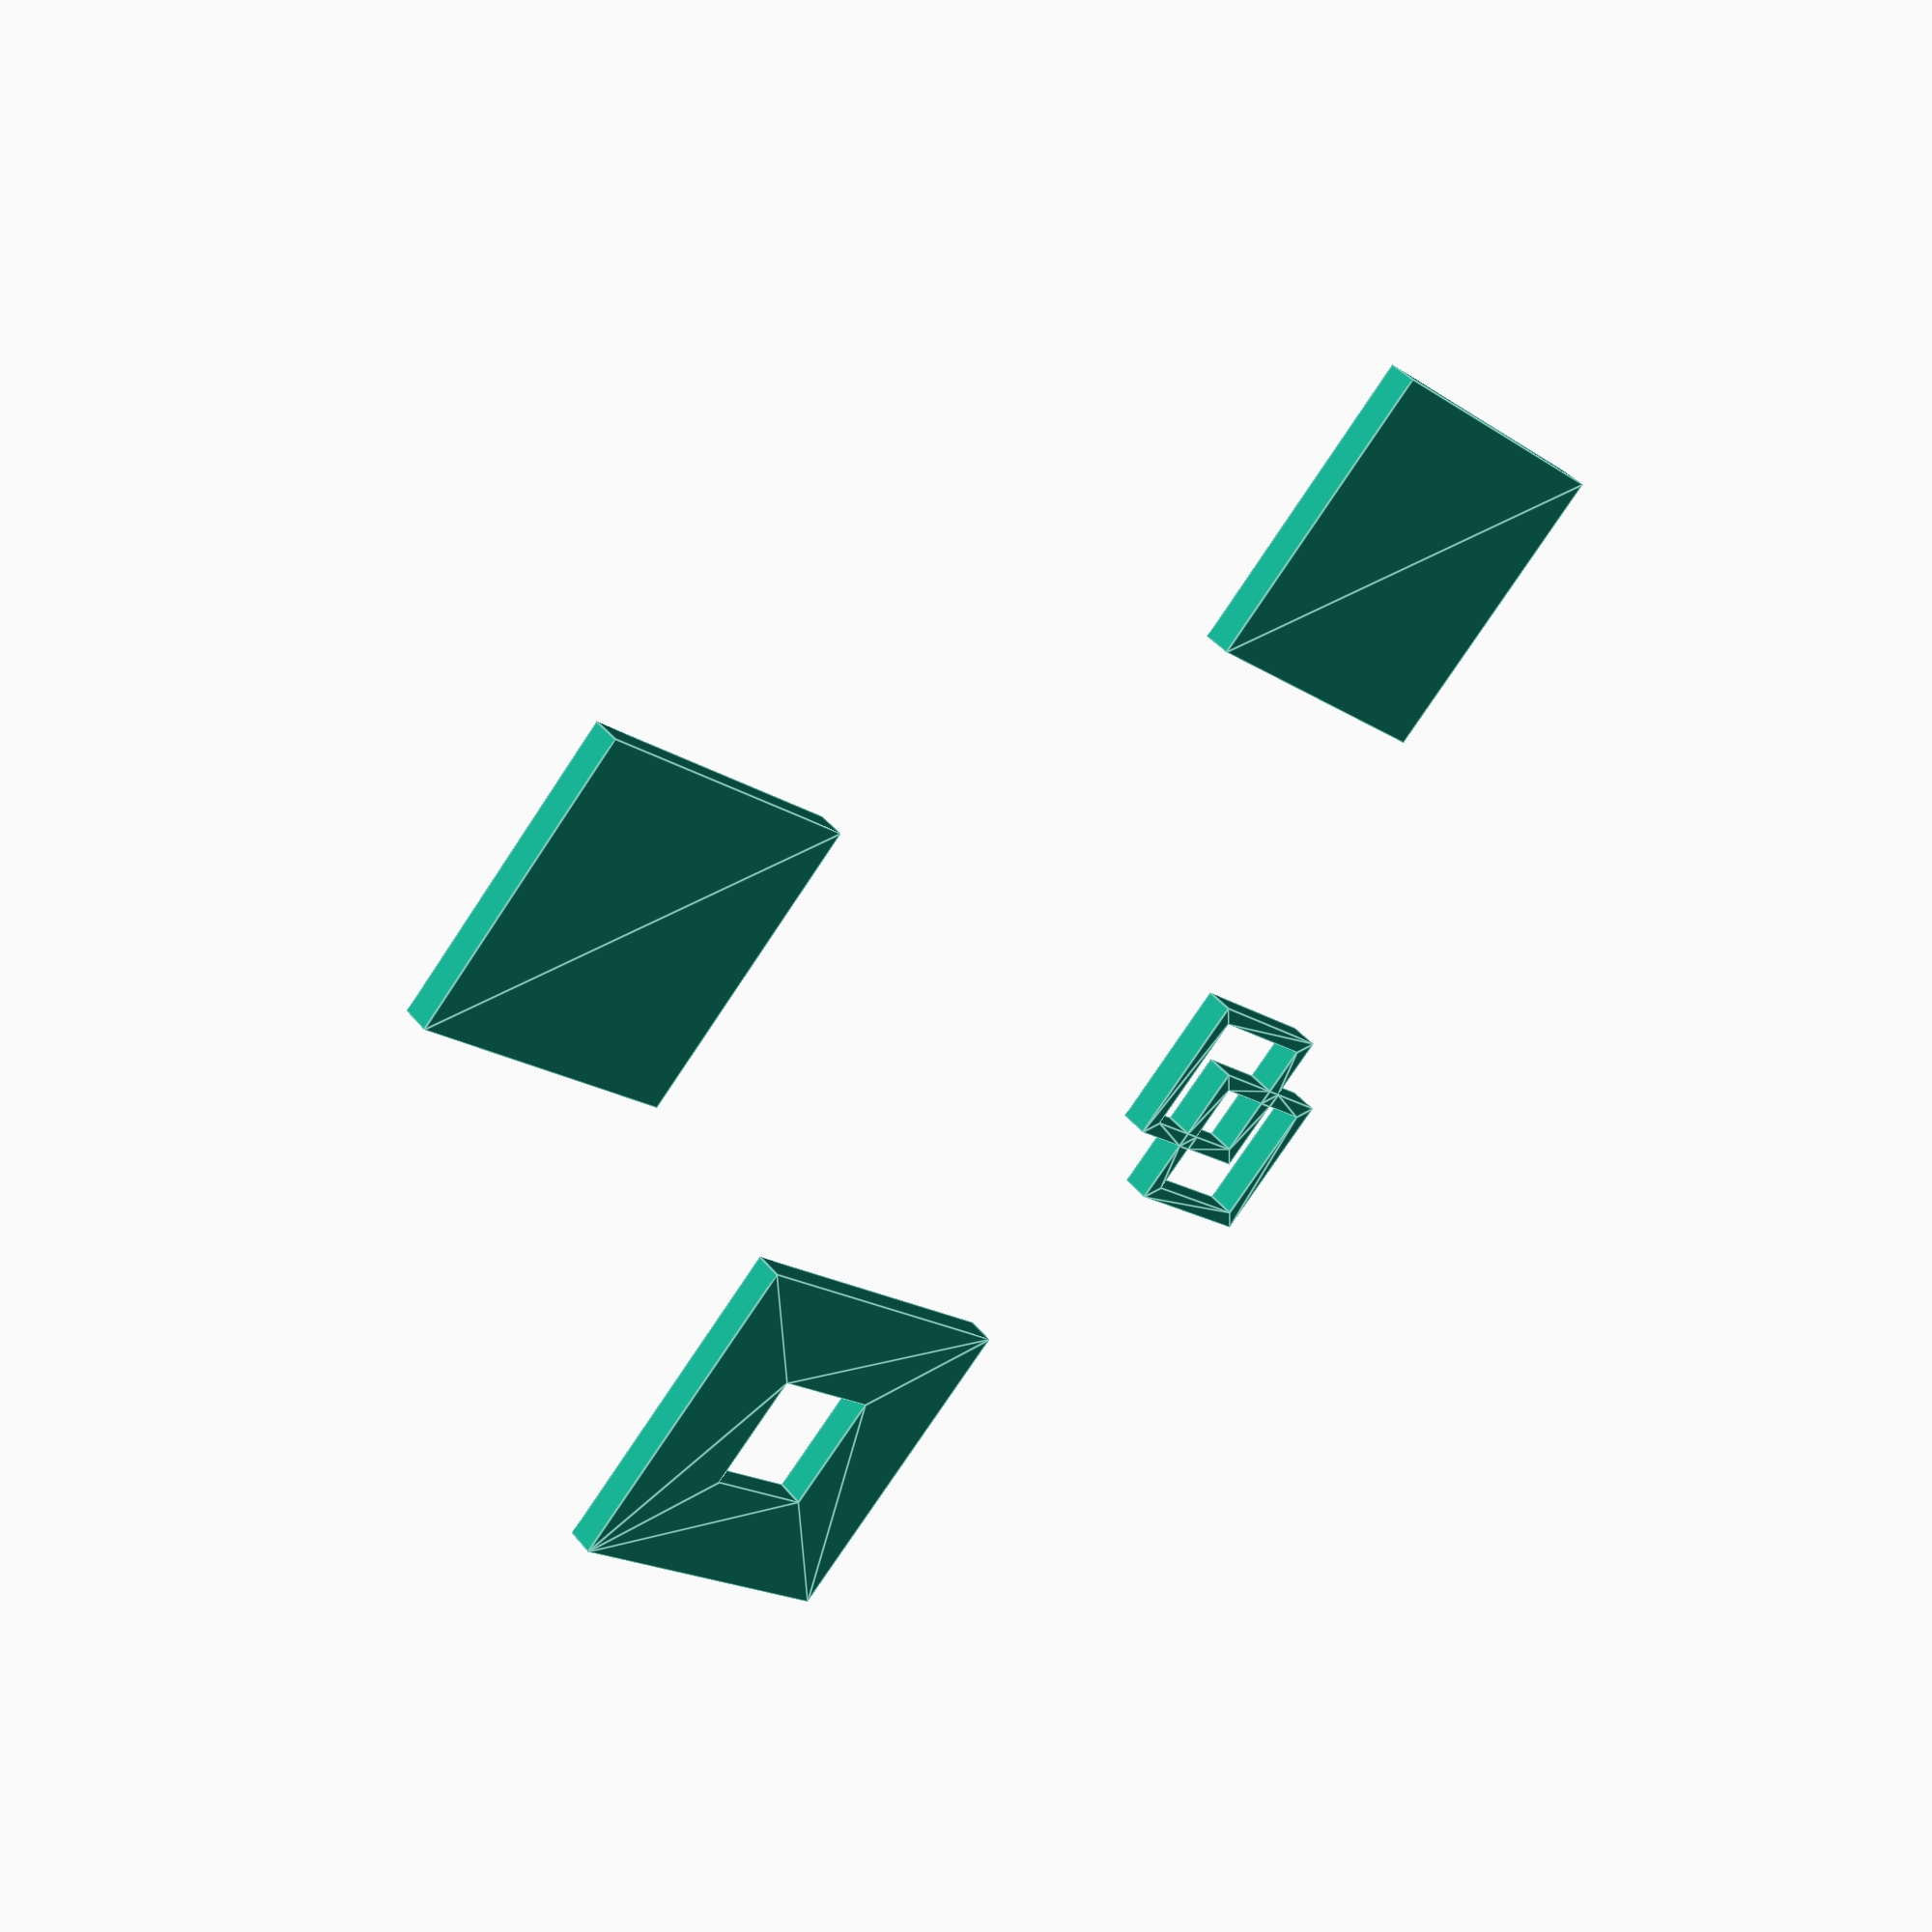
<openscad>
// 2D child
projection(cut=true) { square(); }

projection(cut=true) translate([20,0,0]) cube(10, center=true);

// Boundary case: clipping the top of a cube
translate([0,20,0]) projection(cut=true) translate([0,0,-4.99999]) cube(10, center=true);

// Empty cut
projection(cut=true) translate([0,0,5]) cube(5, center=true);

// holes
translate([0,-10,0]) projection(cut=true) {
  union() {
      difference() { cube(5,center=true); cube(4,center=true); }
      translate([2.1,2.1]) difference() { cube(5,center=true); cube(4,center=true); }
  }
}

// Verify hole winding order
translate([-15,0,0])
minkowski() {
	projection(cut=true) difference() {
		cube(10,center=true);
		cube([5,5,20],center=true);
	}
	square(1);
}

</openscad>
<views>
elev=139.9 azim=132.2 roll=214.6 proj=p view=edges
</views>
